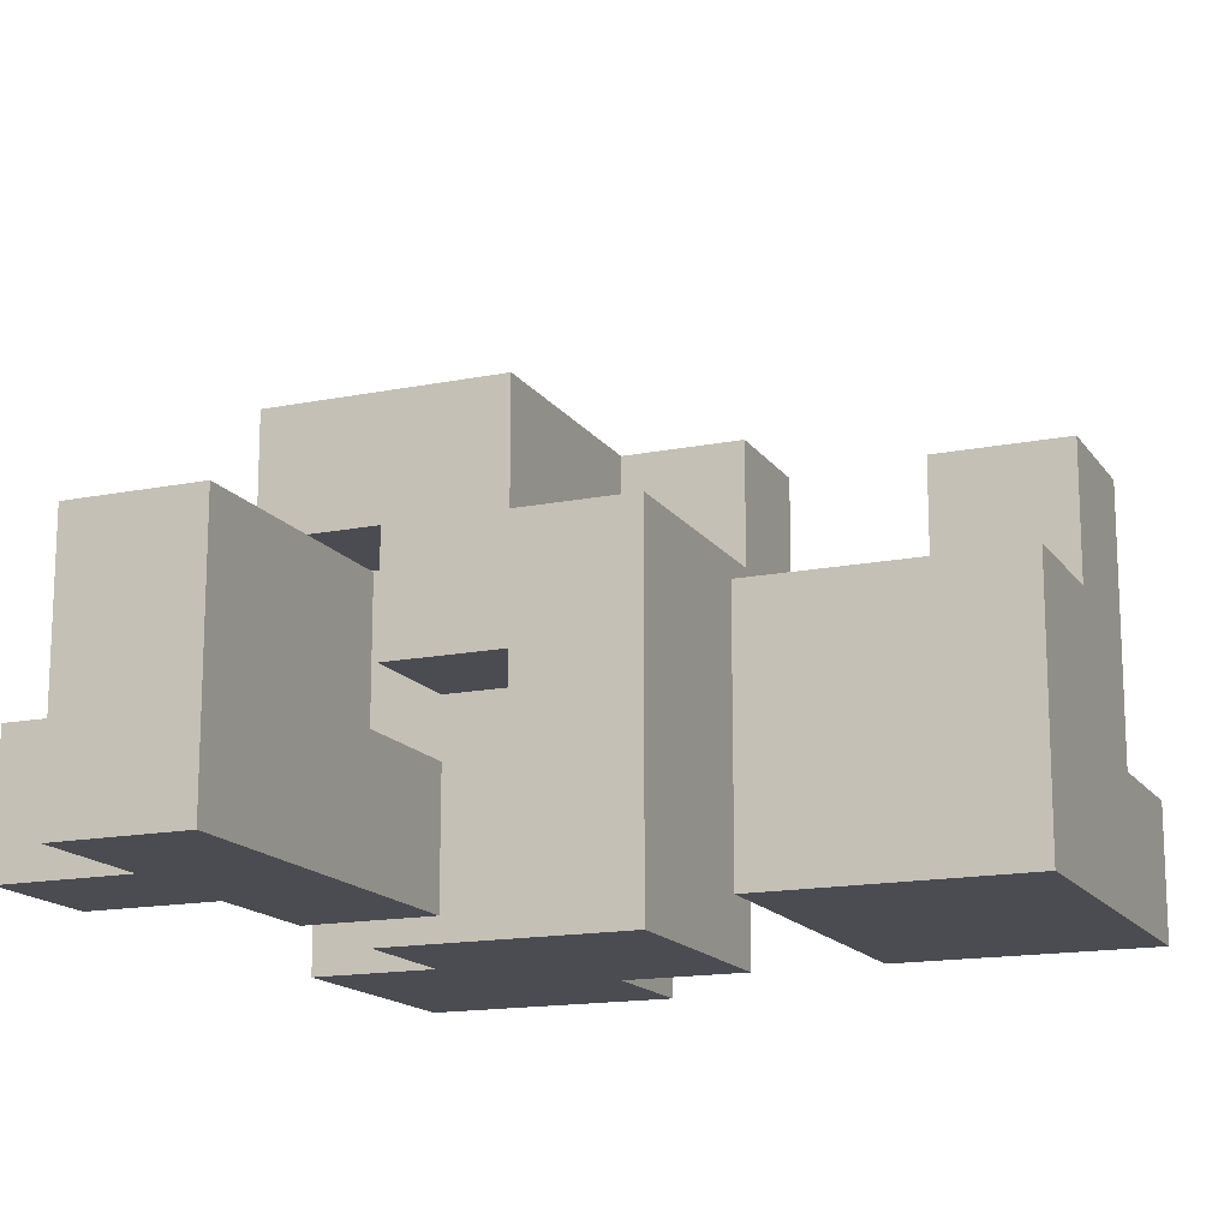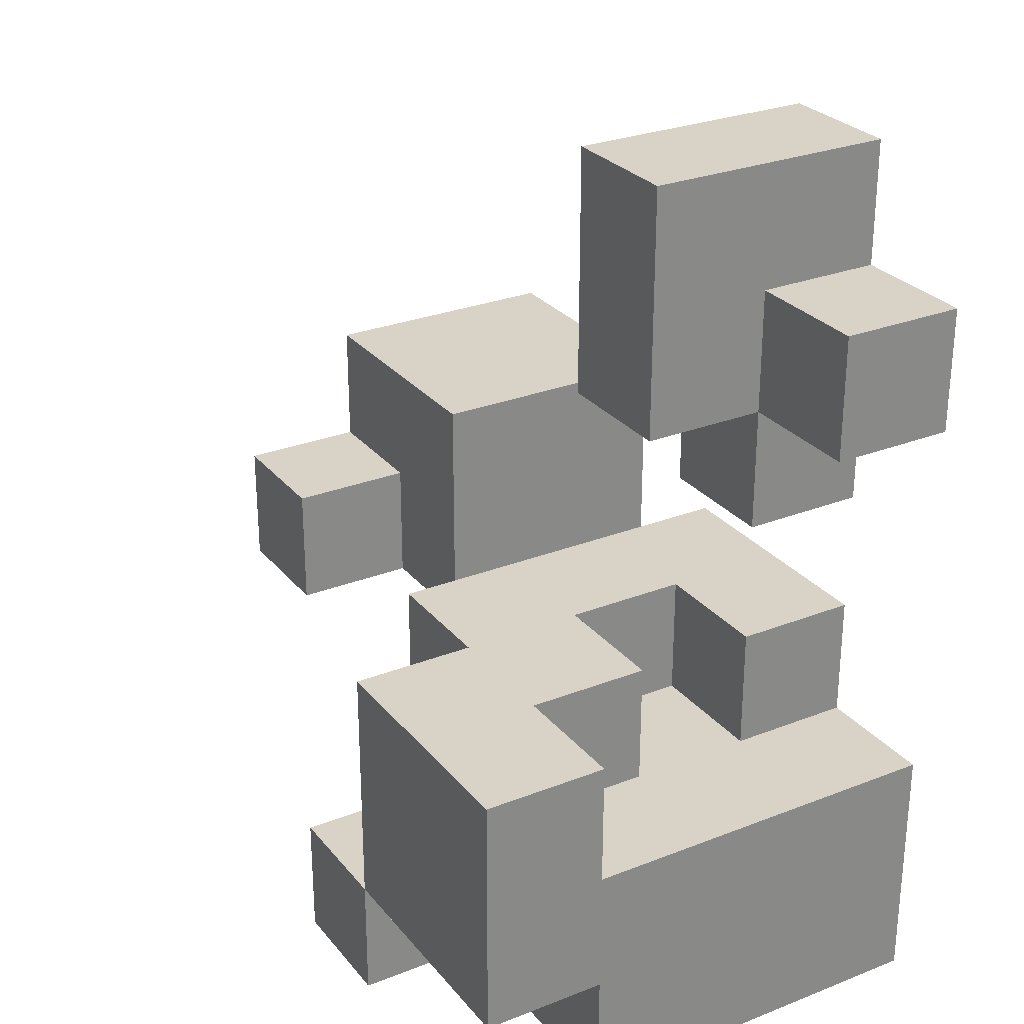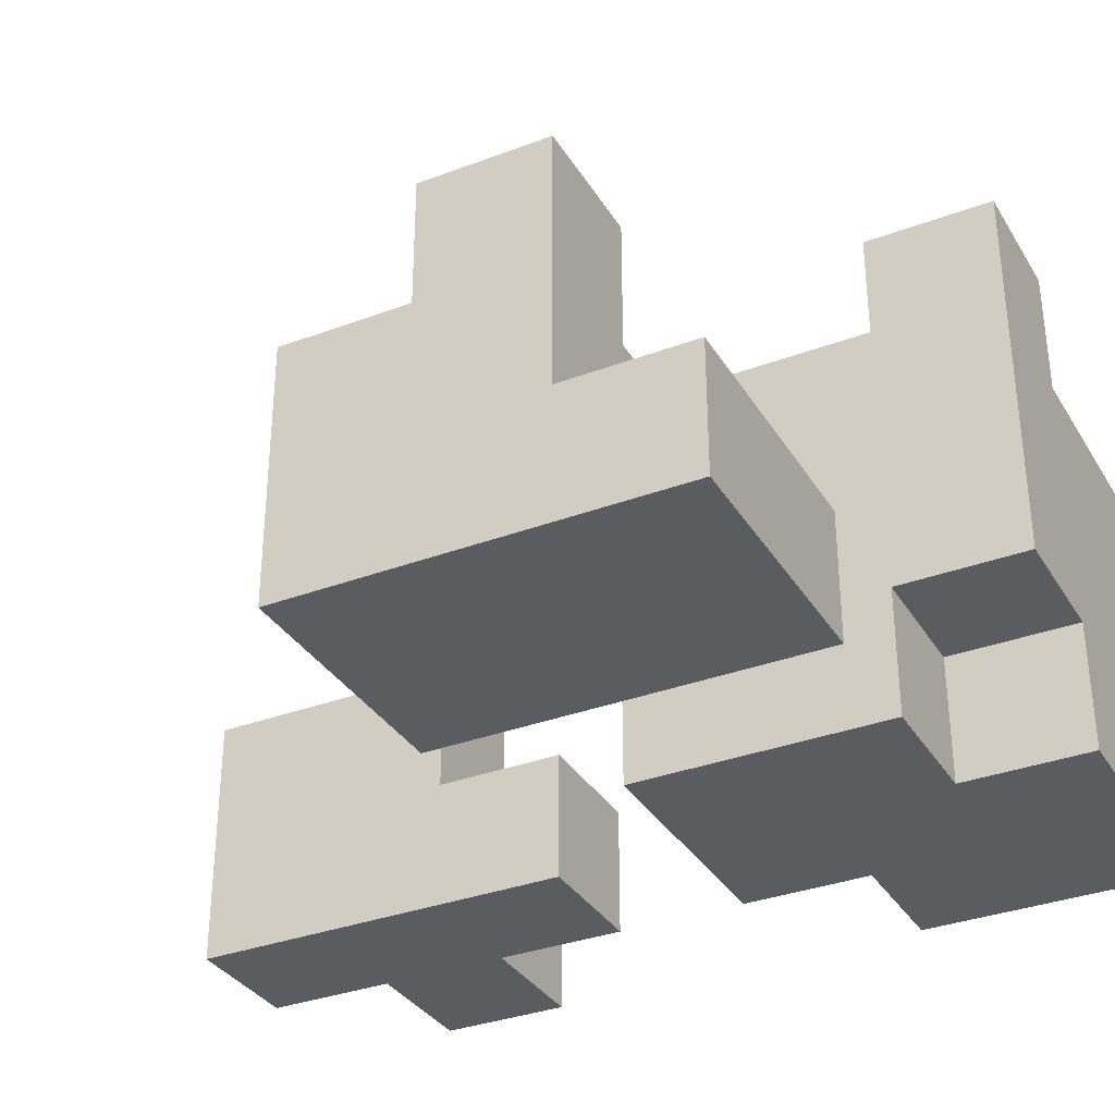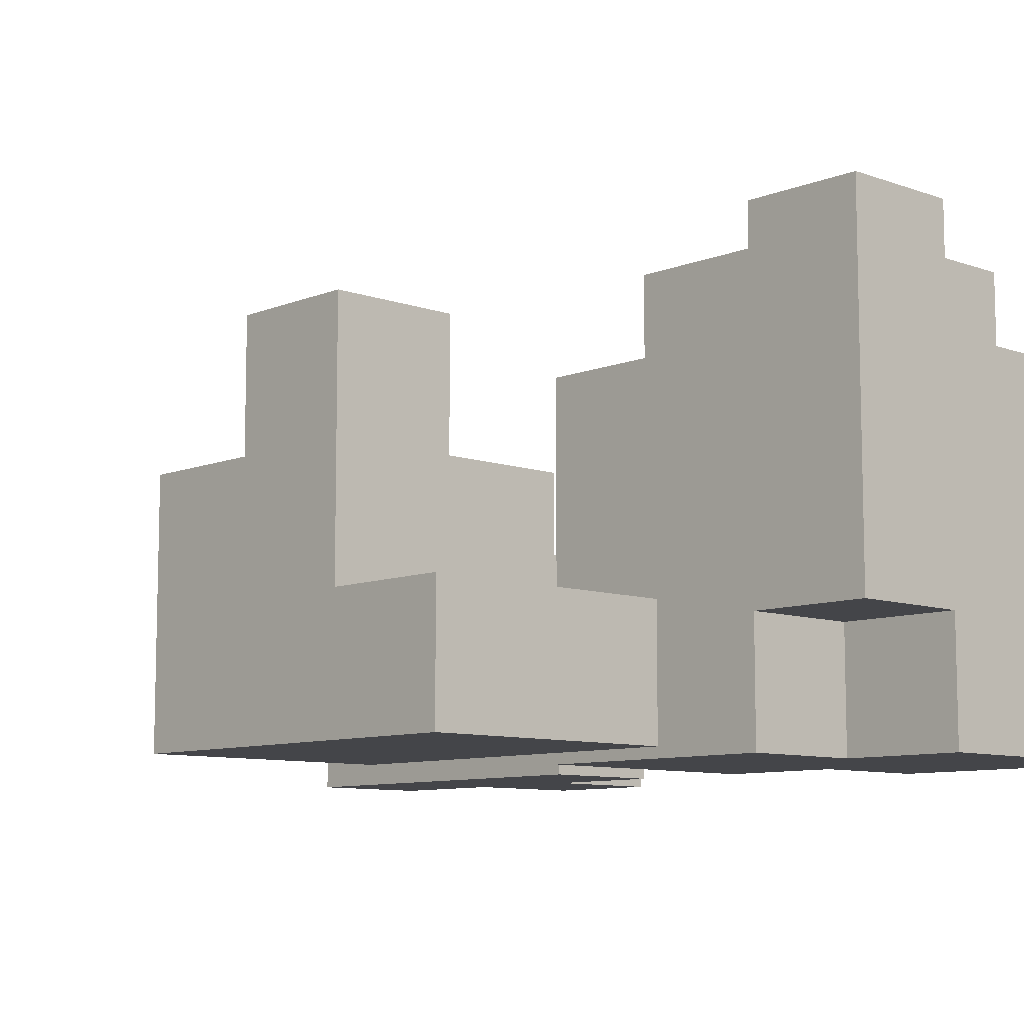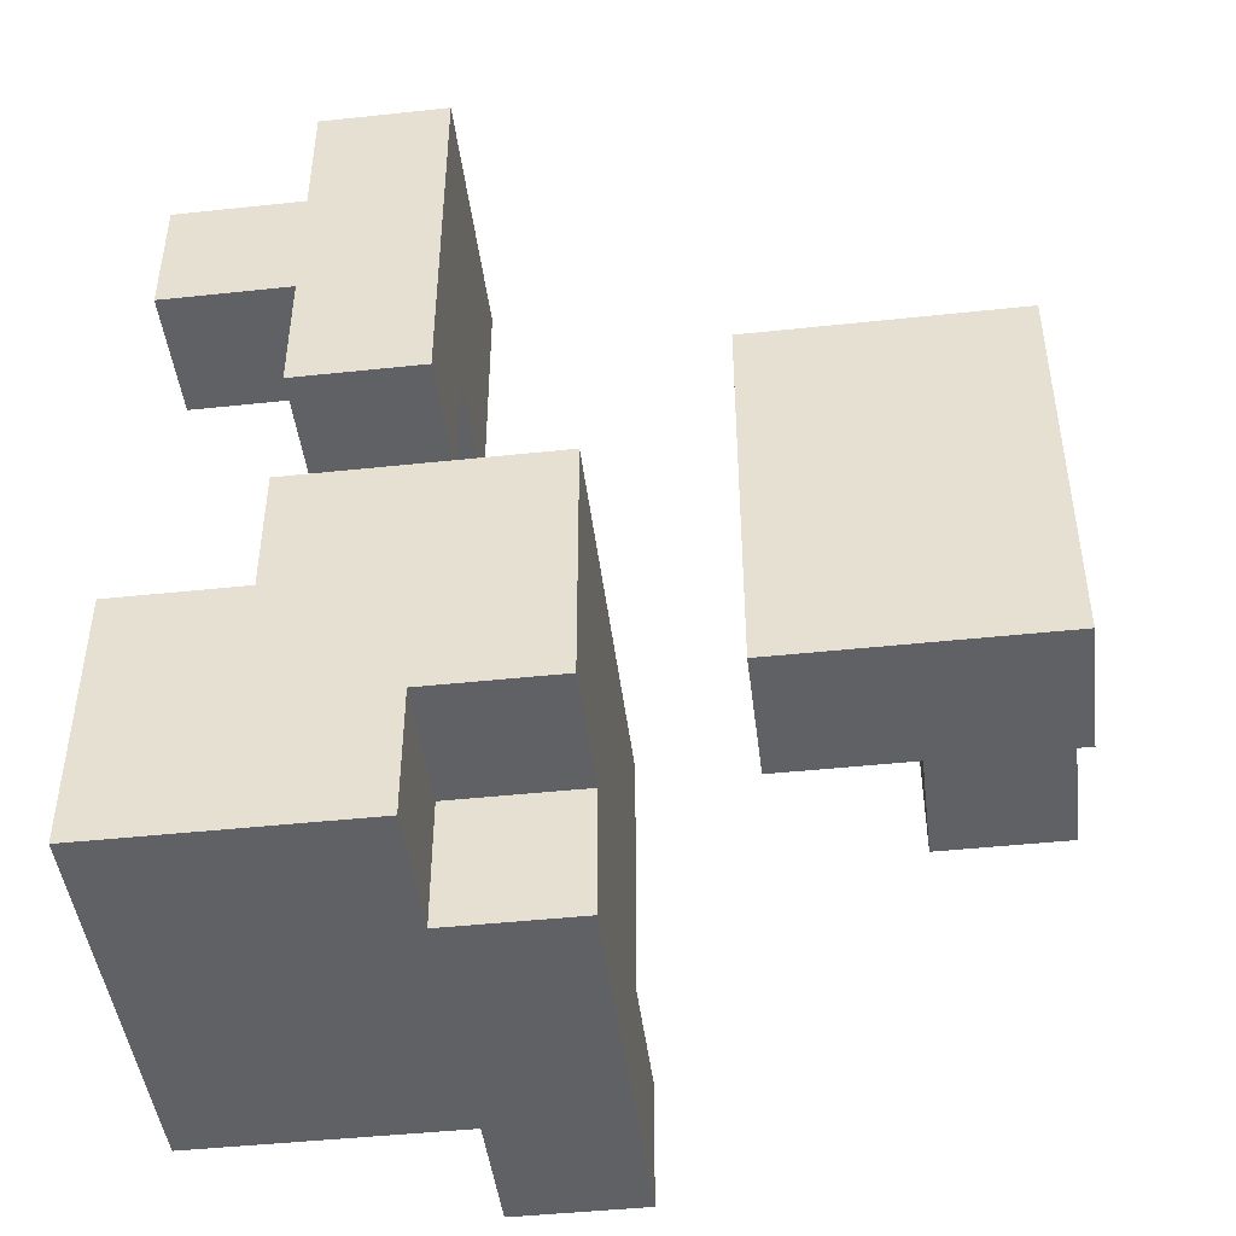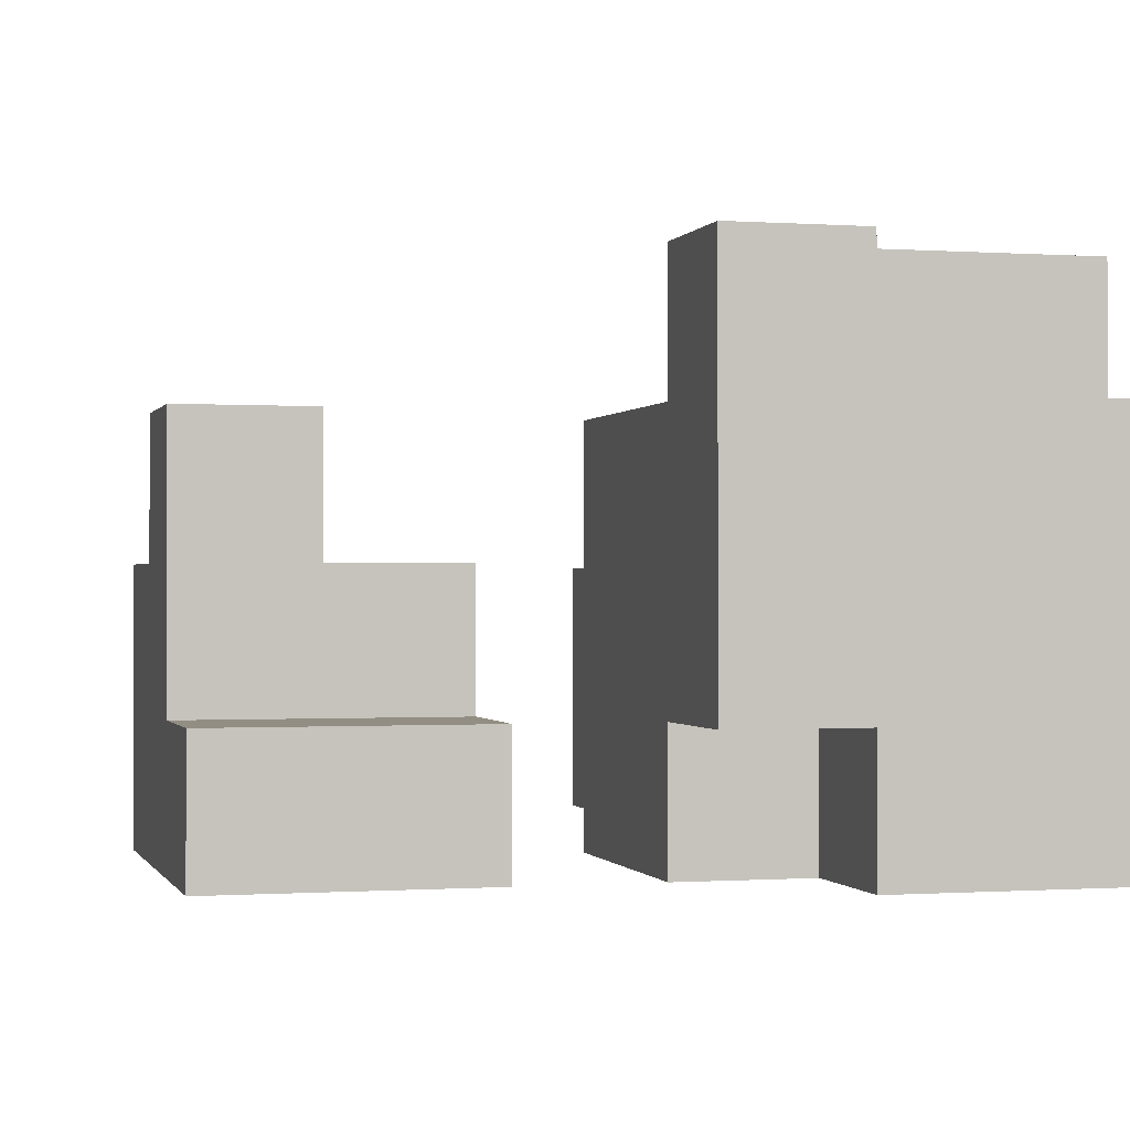
<metadata>
{"format":"obj","ext":"obj","renderer":"f3d","projection":"perspective","resolution":1024,"background":"white","views":[{"elev":-15.5,"azim":22.8,"up":"+Y"},{"elev":27.8,"azim":-120.8,"up":"+Z"},{"elev":-33.8,"azim":117.1,"up":"+Y"},{"elev":-9.1,"azim":136.8,"up":"+Y"},{"elev":-45.8,"azim":7.0,"up":"+Z"},{"elev":-0.5,"azim":165.1,"up":"+Y"}]}
</metadata>
<code>
o
v 0.1 2 -0.1
v 0.1 2 -0.2
v 0.1 2 -0.5
v 0.1 2 -0.6
v 0.1 2 -0.7
v 0.1 2.1 -0.1
v 0.1 2.1 -0.2
v 0.1 2.3 -0.4
v 0.1 2.3 -0.5
v 0.1 2.3 -0.6
v 0.1 2.3 -0.7
v 0.1 2.4 -0.4
v 0.1 2.4 -0.6
v 0.2 2 0
v 0.2 2 -0.1
v 0.2 2 -0.2
v 0.2 2 -0.3
v 0.2 2 -0.4
v 0.2 2 -0.5
v 0.2 2.1 -0.1
v 0.2 2.1 -0.2
v 0.2 2.1 -0.3
v 0.2 2.1 -0.4
v 0.2 2.1 -0.5
v 0.2 2.2 0
v 0.2 2.2 -0.1
v 0.2 2.2 -0.2
v 0.2 2.2 -0.4
v 0.2 2.2 -0.5
v 0.2 2.3 -0.4
v 0.2 2.3 -0.5
v 0.3 2.1 -0.4
v 0.3 2.1 -0.5
v 0.3 2.2 -0.4
v 0.3 2.2 -0.5
v 0.3 2.3 -0.6
v 0.3 2.3 -0.7
v 0.3 2.4 -0.6
v 0.3 2.4 -0.7
v 0.5 2 -0.3
v 0.5 2 -0.6
v 0.5 2.1 -0.3
v 0.5 2.1 -0.4
v 0.5 2.1 -0.5
v 0.5 2.1 -0.6
v 0.5 2.2 -0.3
v 0.5 2.2 -0.4
v 0.5 2.2 -0.5
v 0.6 2.2 -0.4
v 0.6 2.2 -0.5
v 0.6 2.3 -0.4
v 0.6 2.3 -0.5
v 0.3 2 0
v 0.3 2 -0.2
v 0.3 2 -0.3
v 0.3 2 -0.6
v 0.3 2 -0.7
v 0.3 2.1 -0.1
v 0.3 2.1 -0.2
v 0.3 2.1 -0.3
v 0.3 2.1 -0.6
v 0.3 2.1 -0.7
v 0.3 2.2 0
v 0.3 2.2 -0.1
v 0.3 2.2 -0.2
v 0.3 2.3 -0.4
v 0.3 2.3 -0.6
v 0.3 2.4 -0.4
v 0.3 2.4 -0.6
v 0.4 2 -0.4
v 0.4 2 -0.6
v 0.4 2.1 -0.6
v 0.4 2.1 -0.7
v 0.4 2.3 -0.4
v 0.4 2.3 -0.6
v 0.4 2.3 -0.7
v 0.4 2.4 -0.6
v 0.4 2.4 -0.7
v 0.7 2 -0.3
v 0.7 2 -0.5
v 0.7 2 -0.6
v 0.7 2.1 -0.5
v 0.7 2.1 -0.6
v 0.7 2.2 -0.3
v 0.7 2.2 -0.4
v 0.7 2.2 -0.5
v 0.7 2.3 -0.4
v 0.7 2.3 -0.5
v 0.2 2 0
v 0.2 2.2 0
v 0.3 2 0
v 0.3 2.2 0
v 0.1 2 -0.1
v 0.1 2.1 -0.1
v 0.2 2 -0.1
v 0.2 2.1 -0.1
v 0.5 2 -0.3
v 0.5 2.1 -0.3
v 0.5 2.2 -0.3
v 0.6 2.1 -0.3
v 0.6 2.2 -0.3
v 0.7 2 -0.3
v 0.7 2.2 -0.3
v 0.1 2.3 -0.4
v 0.1 2.4 -0.4
v 0.2 2 -0.4
v 0.2 2.1 -0.4
v 0.2 2.2 -0.4
v 0.2 2.3 -0.4
v 0.3 2 -0.4
v 0.3 2.1 -0.4
v 0.3 2.2 -0.4
v 0.3 2.3 -0.4
v 0.3 2.4 -0.4
v 0.4 2 -0.4
v 0.4 2.3 -0.4
v 0.6 2.2 -0.4
v 0.6 2.3 -0.4
v 0.7 2.2 -0.4
v 0.7 2.3 -0.4
v 0.1 2 -0.5
v 0.1 2.3 -0.5
v 0.2 2 -0.5
v 0.2 2.1 -0.5
v 0.2 2.2 -0.5
v 0.2 2.3 -0.5
v 0.3 2.1 -0.5
v 0.3 2.2 -0.5
v 0.3 2.3 -0.6
v 0.3 2.4 -0.6
v 0.4 2.3 -0.6
v 0.4 2.4 -0.6
v 0.1 2 -0.2
v 0.1 2.1 -0.2
v 0.2 2 -0.2
v 0.2 2.1 -0.2
v 0.2 2.2 -0.2
v 0.3 2.1 -0.2
v 0.3 2.2 -0.2
v 0.2 2 -0.3
v 0.2 2.1 -0.3
v 0.3 2 -0.3
v 0.3 2.1 -0.3
v 0.5 2.1 -0.5
v 0.5 2.2 -0.5
v 0.6 2.1 -0.5
v 0.6 2.2 -0.5
v 0.6 2.3 -0.5
v 0.7 2.1 -0.5
v 0.7 2.2 -0.5
v 0.7 2.3 -0.5
v 0.1 2.3 -0.6
v 0.1 2.4 -0.6
v 0.3 2 -0.6
v 0.3 2.1 -0.6
v 0.3 2.3 -0.6
v 0.3 2.4 -0.6
v 0.4 2 -0.6
v 0.4 2.1 -0.6
v 0.5 2 -0.6
v 0.5 2.1 -0.6
v 0.6 2 -0.6
v 0.6 2.1 -0.6
v 0.7 2 -0.6
v 0.7 2.1 -0.6
v 0.1 2 -0.7
v 0.1 2.3 -0.7
v 0.3 2 -0.7
v 0.3 2.1 -0.7
v 0.3 2.3 -0.7
v 0.3 2.4 -0.7
v 0.4 2.1 -0.7
v 0.4 2.3 -0.7
v 0.4 2.4 -0.7
v 0.2 2 0
v 0.3 2 0
v 0.1 2 -0.1
v 0.2 2 -0.1
v 0.1 2 -0.2
v 0.2 2 -0.2
v 0.3 2 -0.2
v 0.2 2 -0.3
v 0.3 2 -0.3
v 0.5 2 -0.3
v 0.7 2 -0.3
v 0.2 2 -0.4
v 0.3 2 -0.4
v 0.4 2 -0.4
v 0.1 2 -0.5
v 0.2 2 -0.5
v 0.3 2 -0.5
v 0.6 2 -0.5
v 0.7 2 -0.5
v 0.1 2 -0.6
v 0.3 2 -0.6
v 0.4 2 -0.6
v 0.5 2 -0.6
v 0.6 2 -0.6
v 0.7 2 -0.6
v 0.1 2 -0.7
v 0.3 2 -0.7
v 0.3 2.1 -0.6
v 0.4 2.1 -0.6
v 0.3 2.1 -0.7
v 0.4 2.1 -0.7
v 0.2 2.2 -0.4
v 0.3 2.2 -0.4
v 0.2 2.2 -0.5
v 0.3 2.2 -0.5
v 0.1 2.3 -0.4
v 0.2 2.3 -0.4
v 0.1 2.3 -0.5
v 0.2 2.3 -0.5
v 0.1 2.1 -0.1
v 0.2 2.1 -0.1
v 0.1 2.1 -0.2
v 0.2 2.1 -0.2
v 0.3 2.1 -0.2
v 0.2 2.1 -0.3
v 0.3 2.1 -0.3
v 0.2 2.1 -0.4
v 0.3 2.1 -0.4
v 0.2 2.1 -0.5
v 0.3 2.1 -0.5
v 0.5 2.1 -0.5
v 0.6 2.1 -0.5
v 0.7 2.1 -0.5
v 0.5 2.1 -0.6
v 0.6 2.1 -0.6
v 0.7 2.1 -0.6
v 0.2 2.2 0
v 0.3 2.2 0
v 0.2 2.2 -0.1
v 0.3 2.2 -0.1
v 0.2 2.2 -0.2
v 0.3 2.2 -0.2
v 0.5 2.2 -0.3
v 0.6 2.2 -0.3
v 0.7 2.2 -0.3
v 0.5 2.2 -0.4
v 0.6 2.2 -0.4
v 0.7 2.2 -0.4
v 0.5 2.2 -0.5
v 0.6 2.2 -0.5
v 0.3 2.3 -0.4
v 0.4 2.3 -0.4
v 0.6 2.3 -0.4
v 0.7 2.3 -0.4
v 0.6 2.3 -0.5
v 0.7 2.3 -0.5
v 0.1 2.3 -0.6
v 0.3 2.3 -0.6
v 0.4 2.3 -0.6
v 0.1 2.3 -0.7
v 0.3 2.3 -0.7
v 0.1 2.4 -0.4
v 0.3 2.4 -0.4
v 0.1 2.4 -0.6
v 0.3 2.4 -0.6
v 0.4 2.4 -0.6
v 0.3 2.4 -0.7
v 0.4 2.4 -0.7
f 6 2 1
f 7 2 6
f 9 4 3
f 10 5 4
f 10 4 9
f 11 5 10
f 12 9 8
f 12 10 9
f 13 10 12
f 20 15 14
f 21 17 16
f 22 17 21
f 23 19 18
f 24 19 23
f 25 20 14
f 26 21 20
f 26 20 25
f 27 21 26
f 30 29 28
f 31 29 30
f 34 33 32
f 35 33 34
f 38 37 36
f 39 37 38
f 42 41 40
f 43 41 42
f 44 41 43
f 45 41 44
f 46 43 42
f 47 44 43
f 47 43 46
f 48 44 47
f 51 50 49
f 52 50 51
f 53 54 58
f 54 55 59
f 58 54 59
f 59 55 60
f 56 57 61
f 61 57 62
f 53 58 63
f 58 59 64
f 63 58 64
f 64 59 65
f 66 67 68
f 68 67 69
f 70 71 72
f 70 72 74
f 72 73 74
f 74 73 75
f 75 73 76
f 75 76 77
f 77 76 78
f 79 80 82
f 80 81 82
f 82 81 83
f 79 82 84
f 84 82 85
f 85 82 86
f 85 86 87
f 87 86 88
f 91 90 89
f 92 90 91
f 95 94 93
f 96 94 95
f 100 98 97
f 100 99 98
f 101 99 100
f 102 100 97
f 102 101 100
f 103 101 102
f 109 105 104
f 110 107 106
f 111 107 110
f 112 109 108
f 113 105 109
f 113 109 112
f 114 105 113
f 115 111 110
f 115 112 111
f 115 113 112
f 116 113 115
f 119 118 117
f 120 118 119
f 123 122 121
f 124 122 123
f 125 122 124
f 126 122 125
f 127 125 124
f 128 125 127
f 131 130 129
f 132 130 131
f 133 134 135
f 135 134 136
f 136 137 138
f 138 137 139
f 140 141 142
f 142 141 143
f 144 145 146
f 146 145 147
f 146 147 149
f 147 148 150
f 149 147 150
f 150 148 151
f 152 153 156
f 156 153 157
f 154 155 158
f 158 155 159
f 160 161 162
f 162 161 163
f 162 163 164
f 164 163 165
f 166 167 168
f 168 167 169
f 169 167 170
f 169 170 172
f 170 171 173
f 172 170 173
f 173 171 174
f 178 176 175
f 179 178 177
f 180 176 178
f 180 178 179
f 181 176 180
f 182 181 180
f 183 181 182
f 190 187 186
f 191 188 187
f 191 187 190
f 192 185 184
f 193 185 192
f 194 190 189
f 194 191 190
f 195 188 191
f 195 191 194
f 196 188 195
f 197 192 184
f 198 193 192
f 198 192 197
f 199 193 198
f 200 195 194
f 201 195 200
f 204 203 202
f 205 203 204
f 208 207 206
f 209 207 208
f 212 211 210
f 213 211 212
f 214 215 216
f 216 215 217
f 217 218 219
f 219 218 220
f 221 222 223
f 223 222 224
f 225 226 228
f 226 227 229
f 228 226 229
f 229 227 230
f 231 232 233
f 233 232 234
f 233 234 235
f 235 234 236
f 237 238 240
f 238 239 241
f 240 238 241
f 241 239 242
f 240 241 243
f 243 241 244
f 247 248 249
f 249 248 250
f 245 246 252
f 252 246 253
f 251 252 254
f 254 252 255
f 256 257 258
f 258 257 259
f 259 260 261
f 261 260 262

</code>
